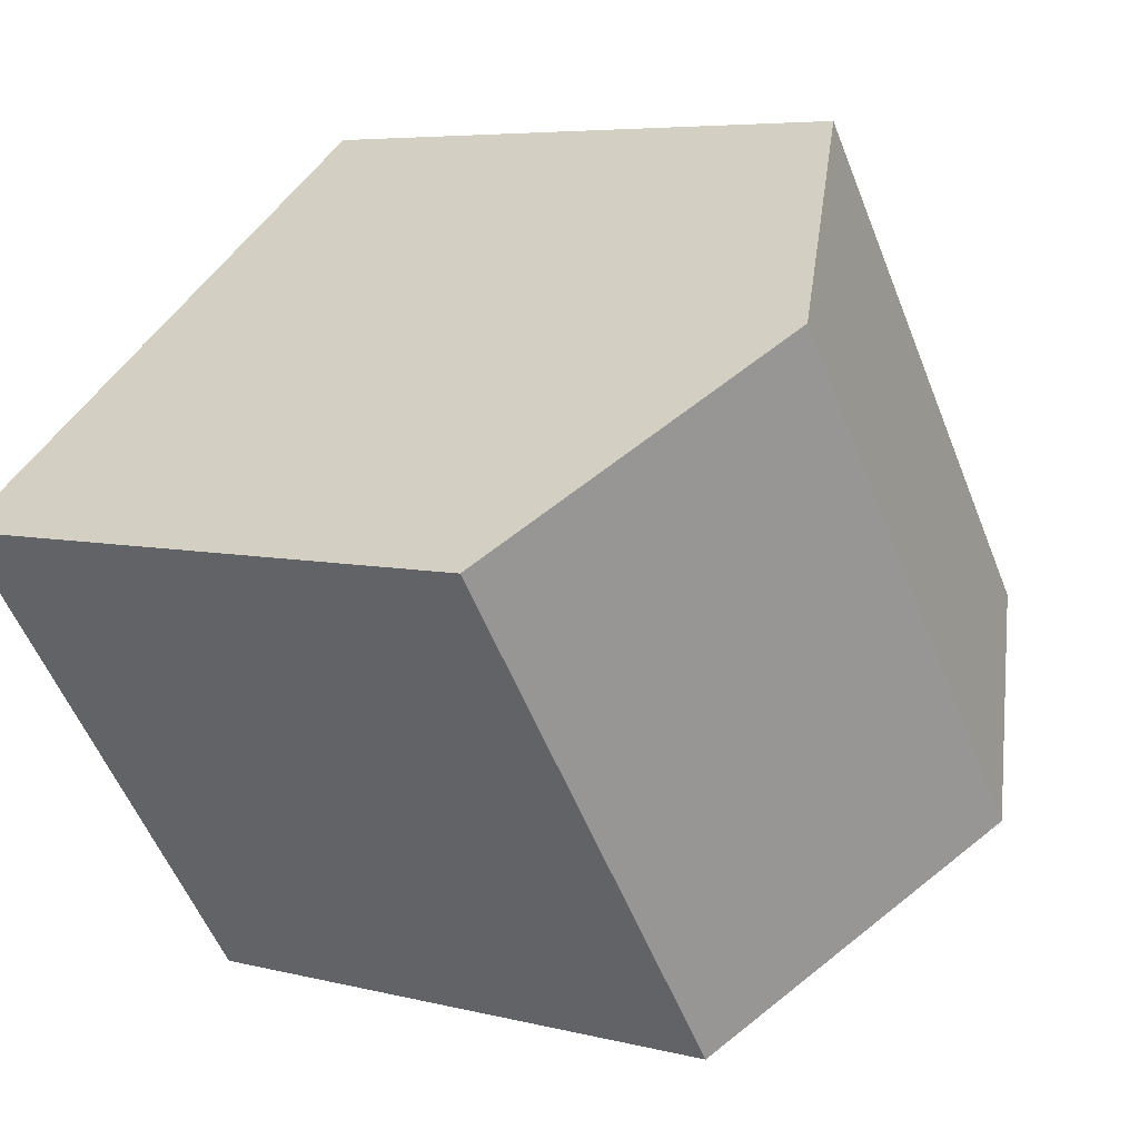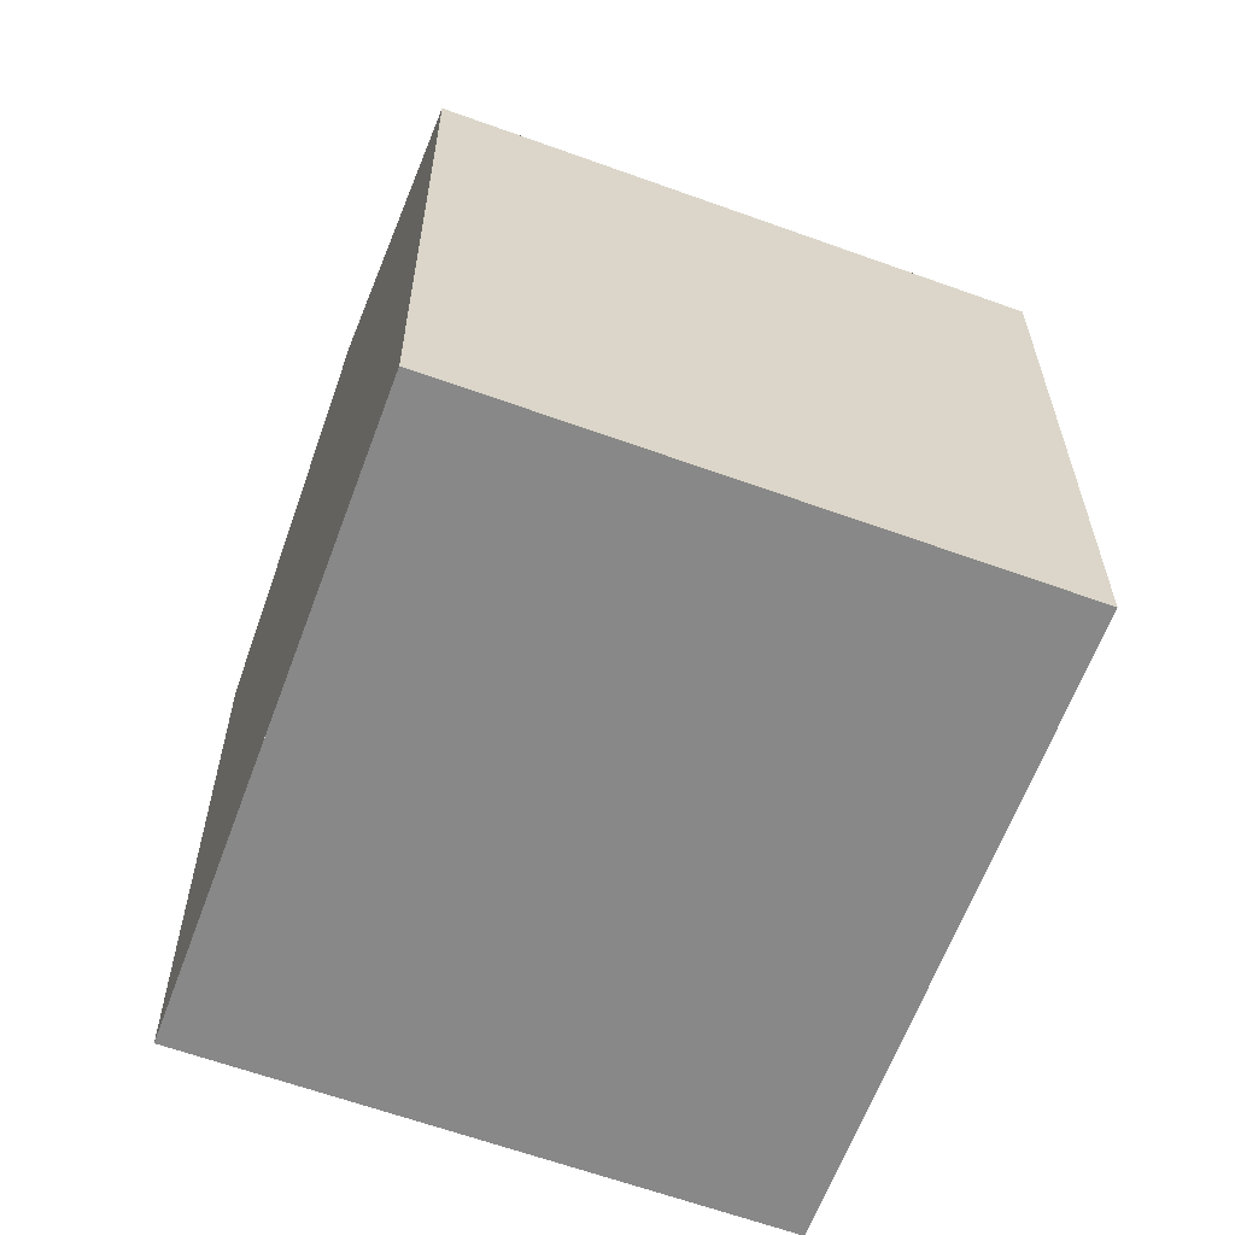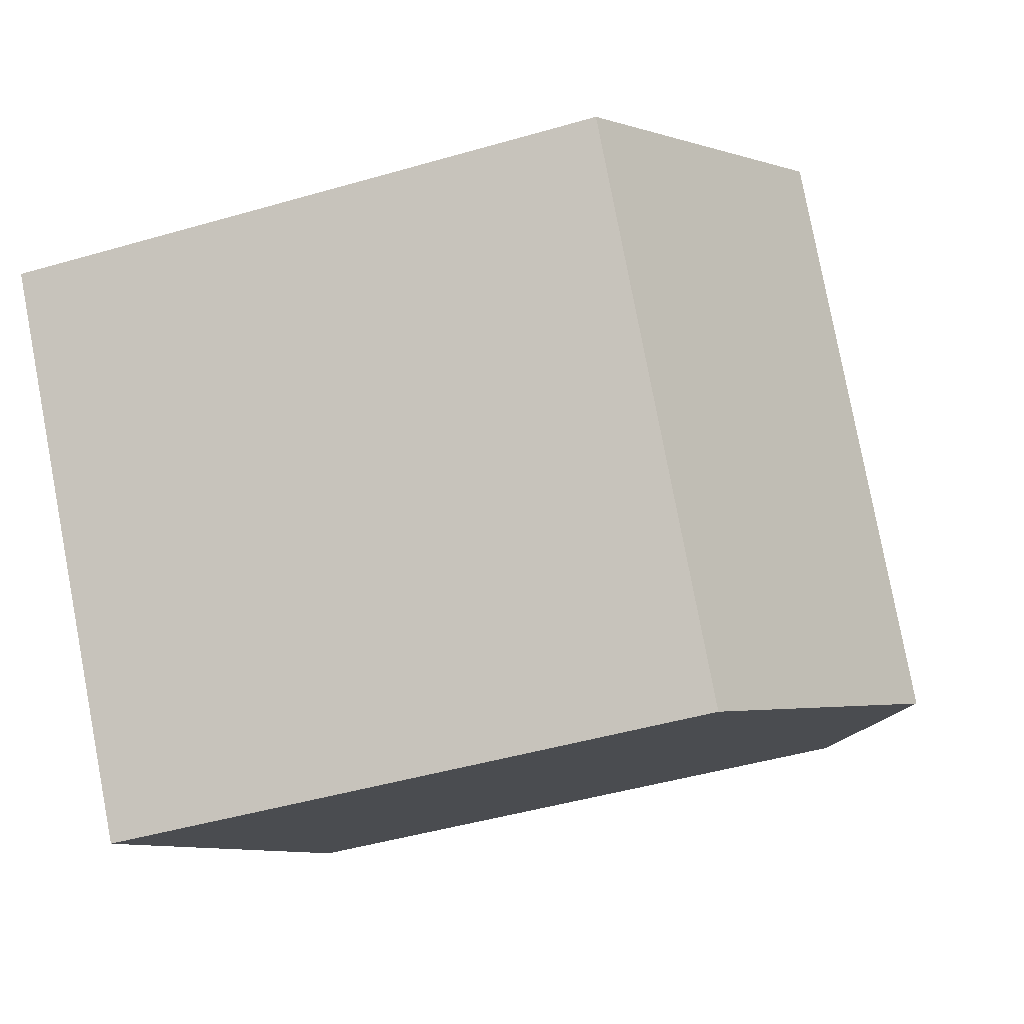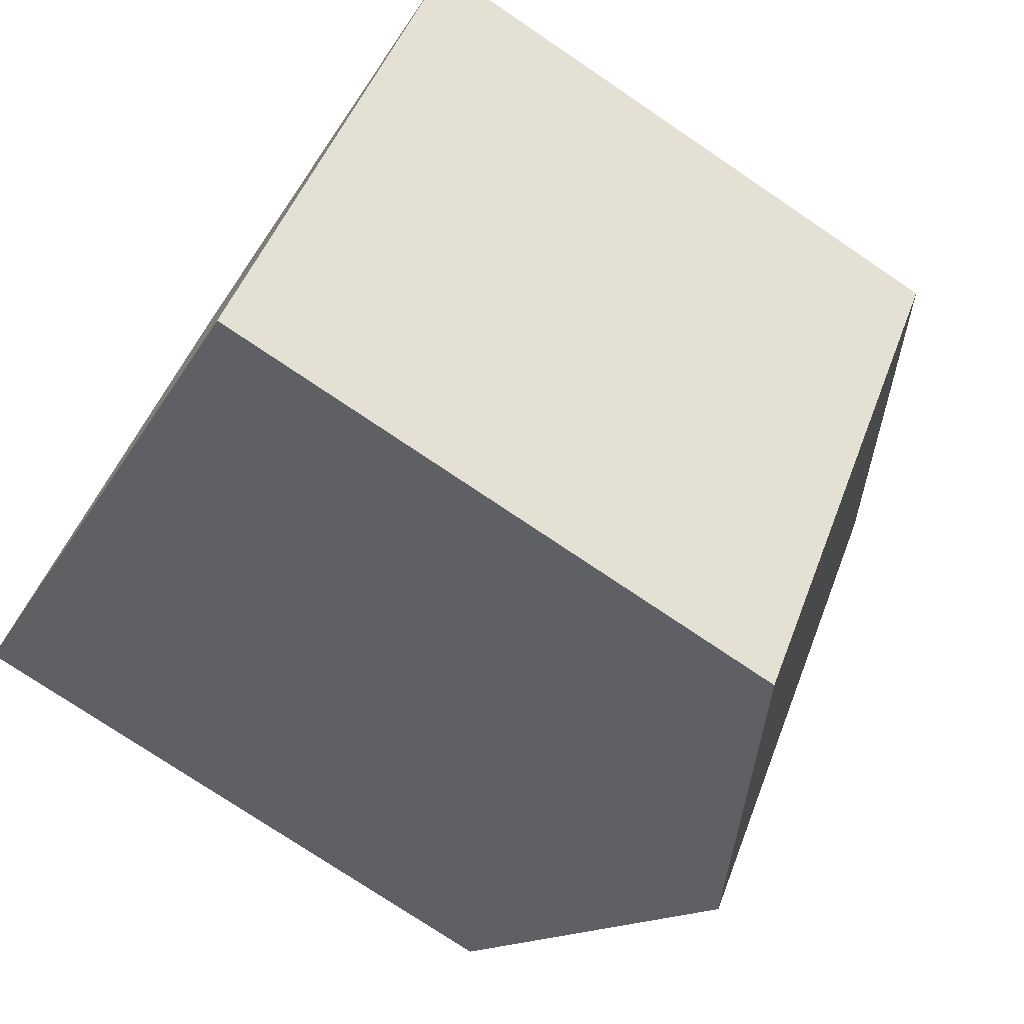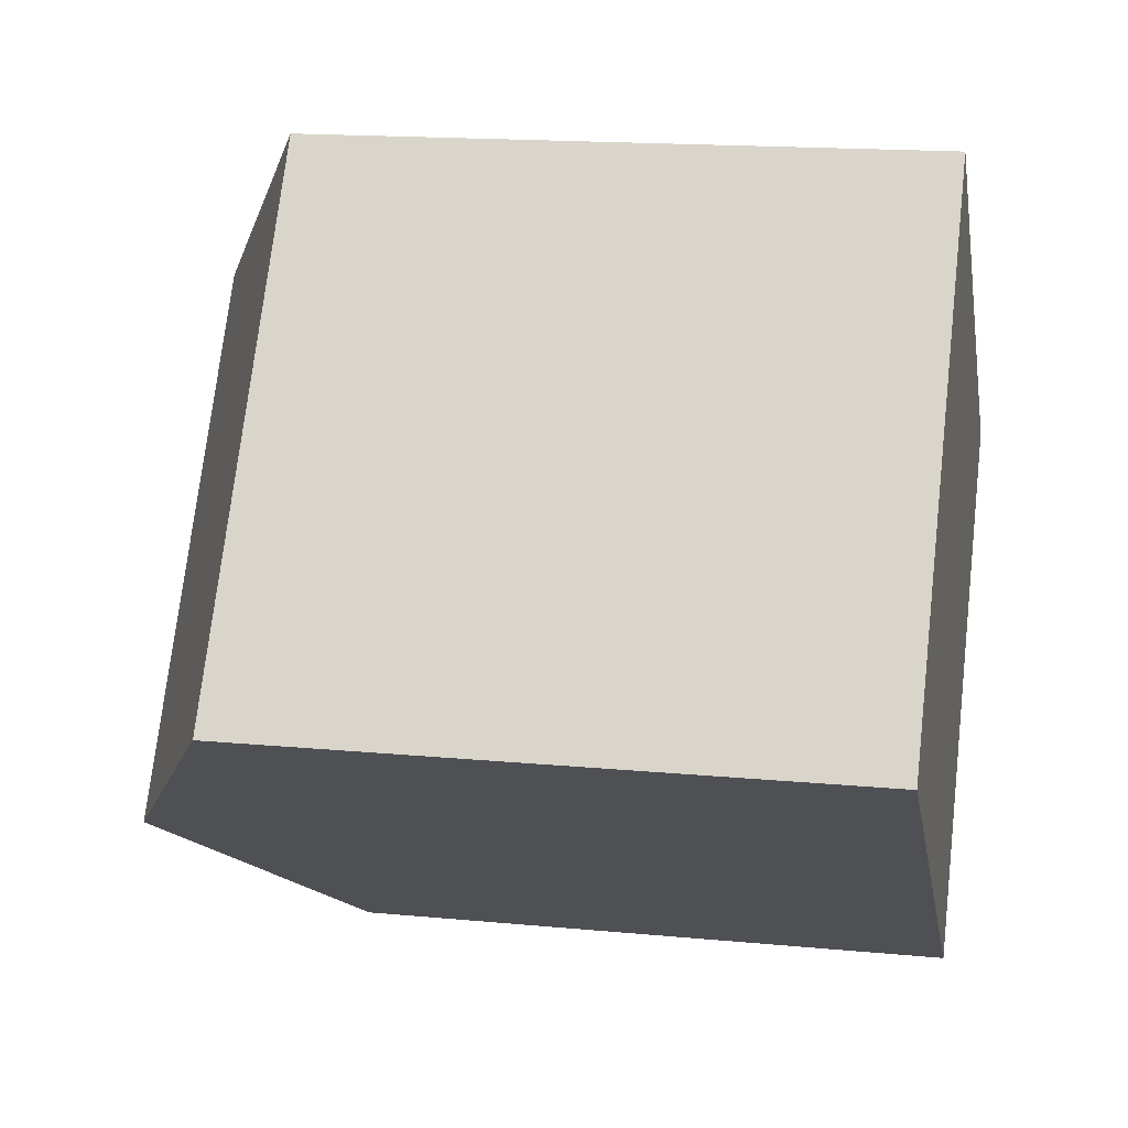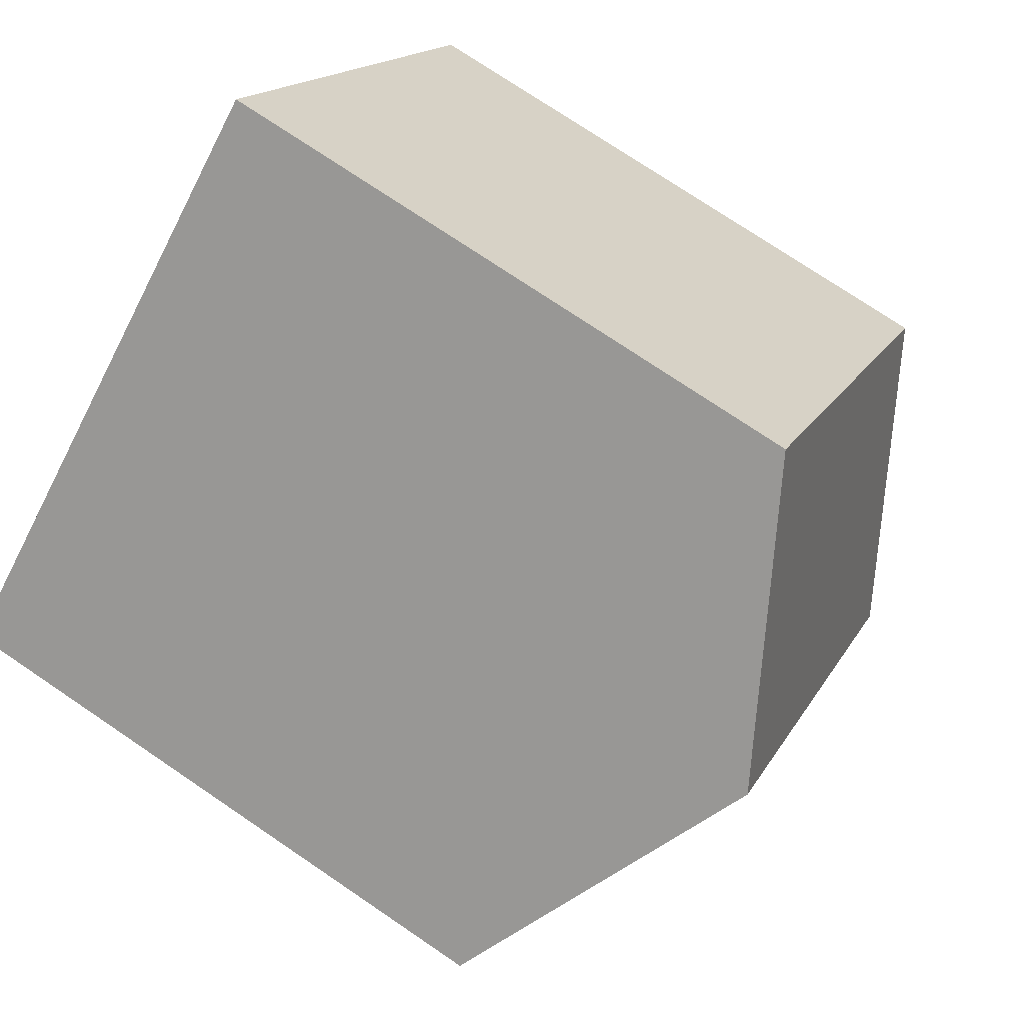
<metadata>
{"format":"obj","ext":"obj","renderer":"f3d","projection":"perspective","resolution":1024,"background":"white","views":[{"elev":5.9,"azim":-51.8,"up":"+Y"},{"elev":-62.7,"azim":105.6,"up":"+Z"},{"elev":-45.7,"azim":-71.5,"up":"+Y"},{"elev":-75.2,"azim":-124.1,"up":"+Y"},{"elev":16.2,"azim":101.2,"up":"+Y"},{"elev":74.8,"azim":-55.9,"up":"+Y"}]}
</metadata>
<code>
v -887.4 -1537 9.176
v -892.5 -1530 9.175
v -884.6 -1525 9.302
v -879.4 -1532 9.289
v -883.2 -1534 11.41
v -888.4 -1527 11.42
v -892.4 -1530 9.175
v -888.2 -1528 11.42
v -892.5 -1530 9.194
v -892.3 -1530 9.194
v -887.3 -1537 9.19
v -888.4 -1527 11.42
v -883.2 -1534 11.41
v -888.2 -1528 11.42
v -884.4 -1525 9.302
v -882.2 -1528 9.296
v -884.4 -1525 9.304
v -884.6 -1525 9.305
v -887.4 -1537 9.176
v -887.3 -1537 9.19
v -883.3 -1534 11.41
v -883.3 -1534 11.41
v -879.4 -1532 9.289
v -887.4 -1537 9.176
v -887.4 -1537 9.176
v -887.4 -1537 0
v -887.4 -1537 0
v -892.5 -1530 9.194
v -892.5 -1530 9.175
v -892.5 -1530 0
v -892.5 -1530 1.776e-15
v -884.4 -1525 9.302
v -884.6 -1525 9.302
v -884.6 -1525 0
v -884.4 -1525 0
v -883.2 -1534 11.41
v -879.4 -1532 9.289
v -879.4 -1532 0
v -883.2 -1534 0
v -887.3 -1537 9.19
v -883.2 -1534 11.41
v -883.2 -1534 0
v -887.3 -1537 0
v -892.5 -1530 9.175
v -892.4 -1530 9.175
v -892.4 -1530 0
v -892.5 -1530 0
v -888.4 -1527 11.42
v -892.5 -1530 9.194
v -892.5 -1530 1.776e-15
v -888.4 -1527 1.776e-15
v -887.4 -1537 9.176
v -887.3 -1537 9.19
v -887.3 -1537 0
v -887.4 -1537 0
v -884.6 -1525 9.305
v -888.4 -1527 11.42
v -888.4 -1527 1.776e-15
v -884.6 -1525 0
v -882.2 -1528 9.296
v -884.4 -1525 9.302
v -884.4 -1525 0
v -882.2 -1528 0
v -879.4 -1532 9.289
v -882.2 -1528 9.296
v -882.2 -1528 0
v -879.4 -1532 0
v -884.6 -1525 9.302
v -884.6 -1525 9.305
v -884.6 -1525 0
v -884.6 -1525 0
v -892.4 -1530 9.175
v -887.4 -1537 9.176
v -887.4 -1537 0
v -892.4 -1530 0
v -879.4 -1532 9.289
v -879.4 -1532 9.289
v -879.4 -1532 0
v -879.4 -1532 0
v -884.6 -1525 0
v -879.4 -1532 0
v -887.4 -1537 0
v -892.5 -1530 0
f 20 11 1 19
f 10 7 2 9
f 9 6 8 10
f 21 5 11 20
f 17 15 16
f 18 3 15 17
f 23 4 13 22
f 17 14 12 18
f 19 7 10 20
f 20 10 8 21
f 22 14 17 16 23
f 25 26 27 24
f 29 30 31 28
f 33 34 35 32
f 37 38 39 36
f 41 42 43 40
f 45 46 47 44
f 49 50 51 48
f 53 54 55 52
f 57 58 59 56
f 61 62 63 60
f 65 66 67 64
f 69 70 71 68
f 73 74 75 72
f 77 78 79 76
f 81 82 83 80

</code>
